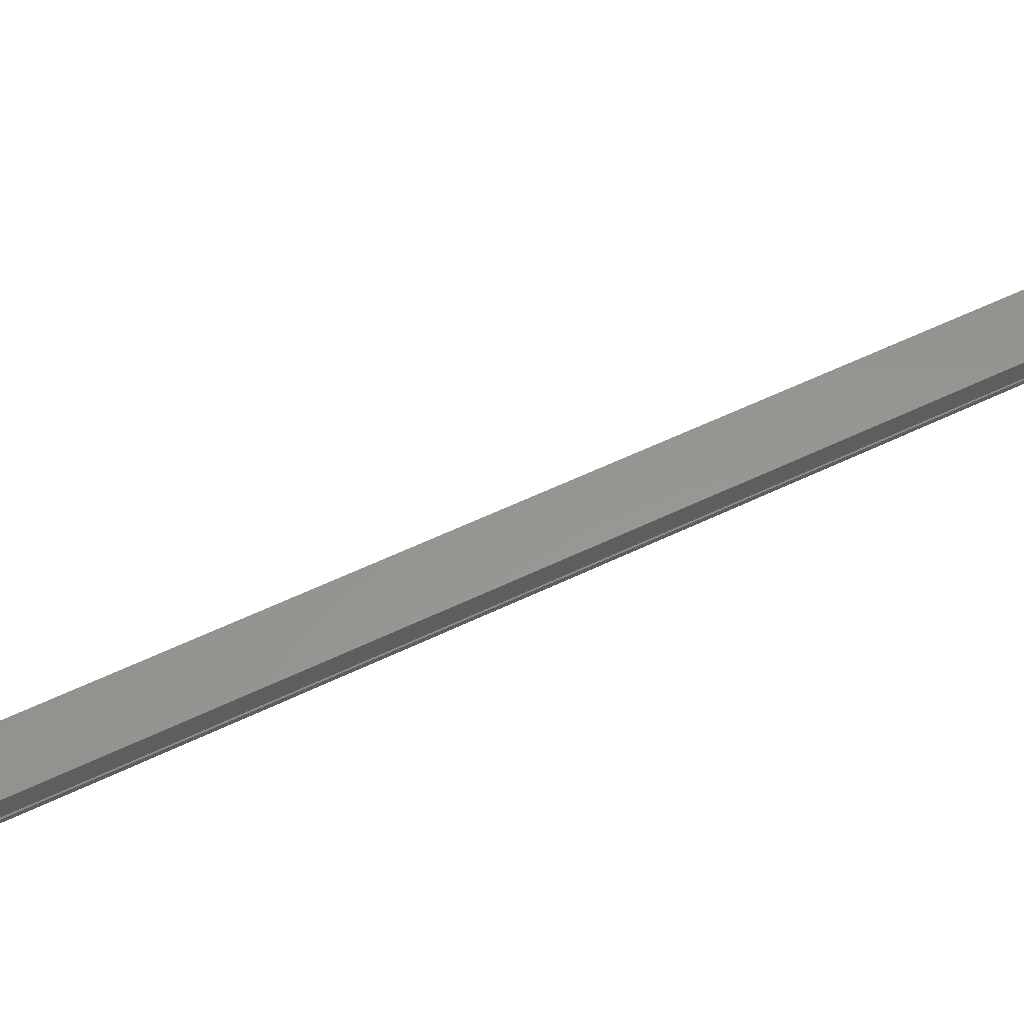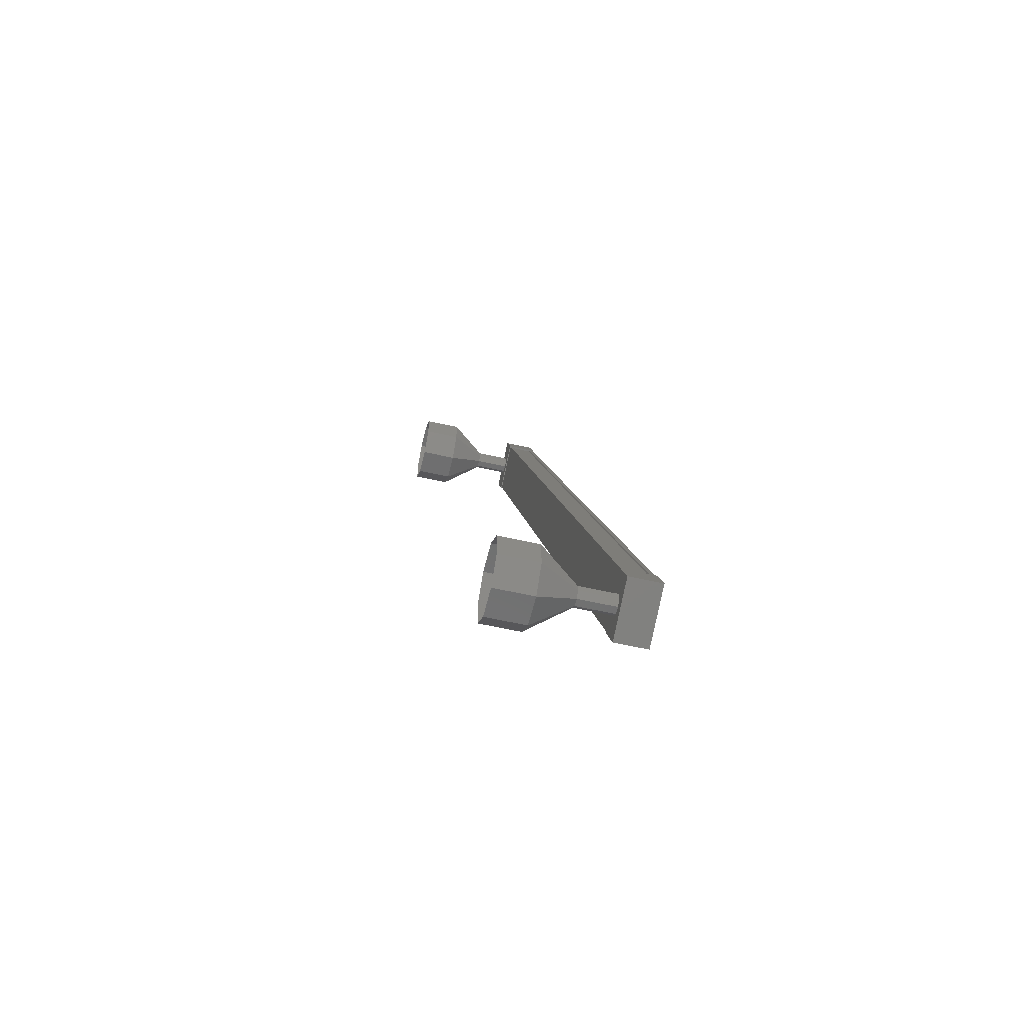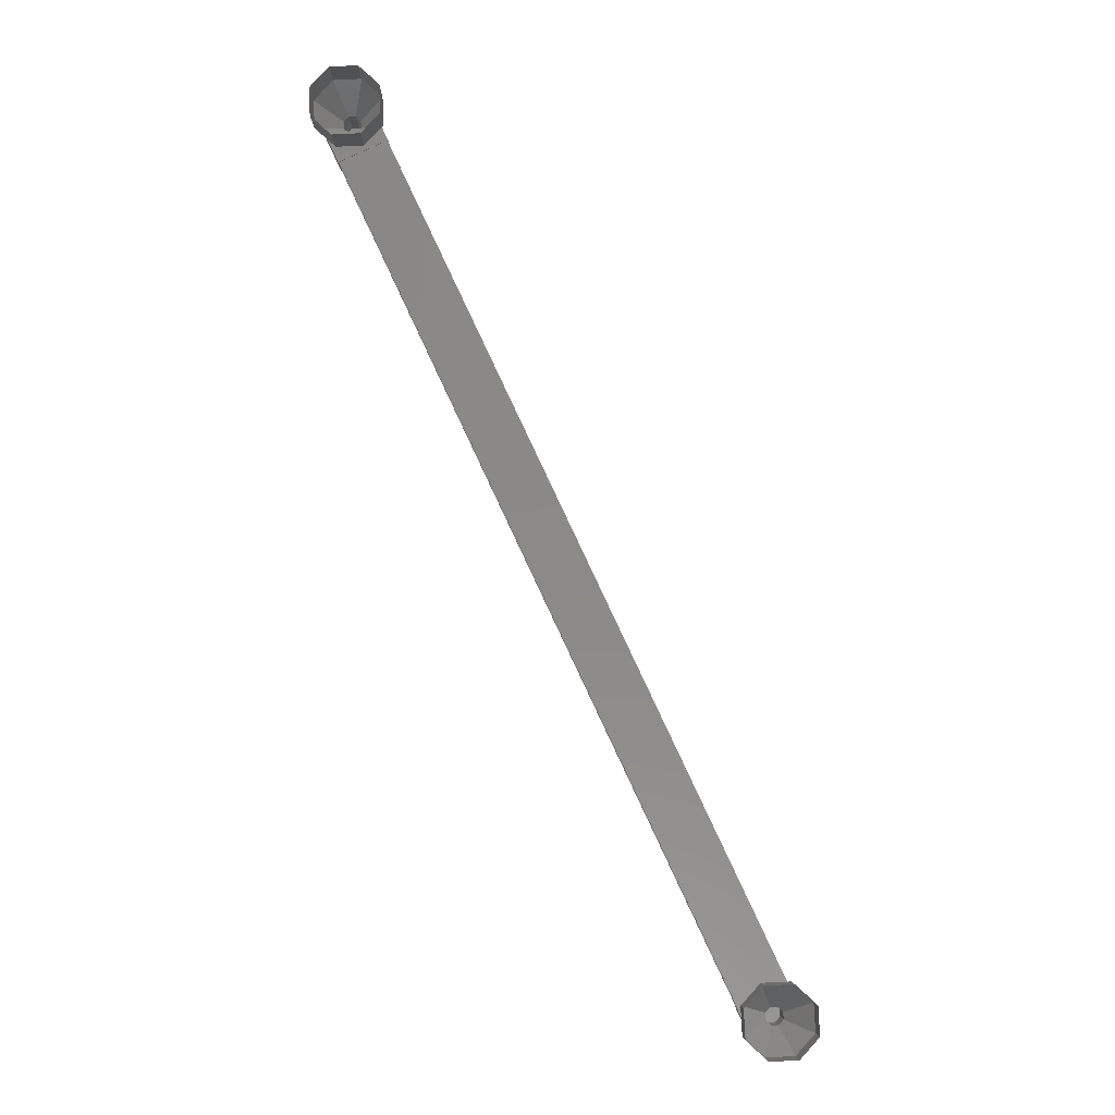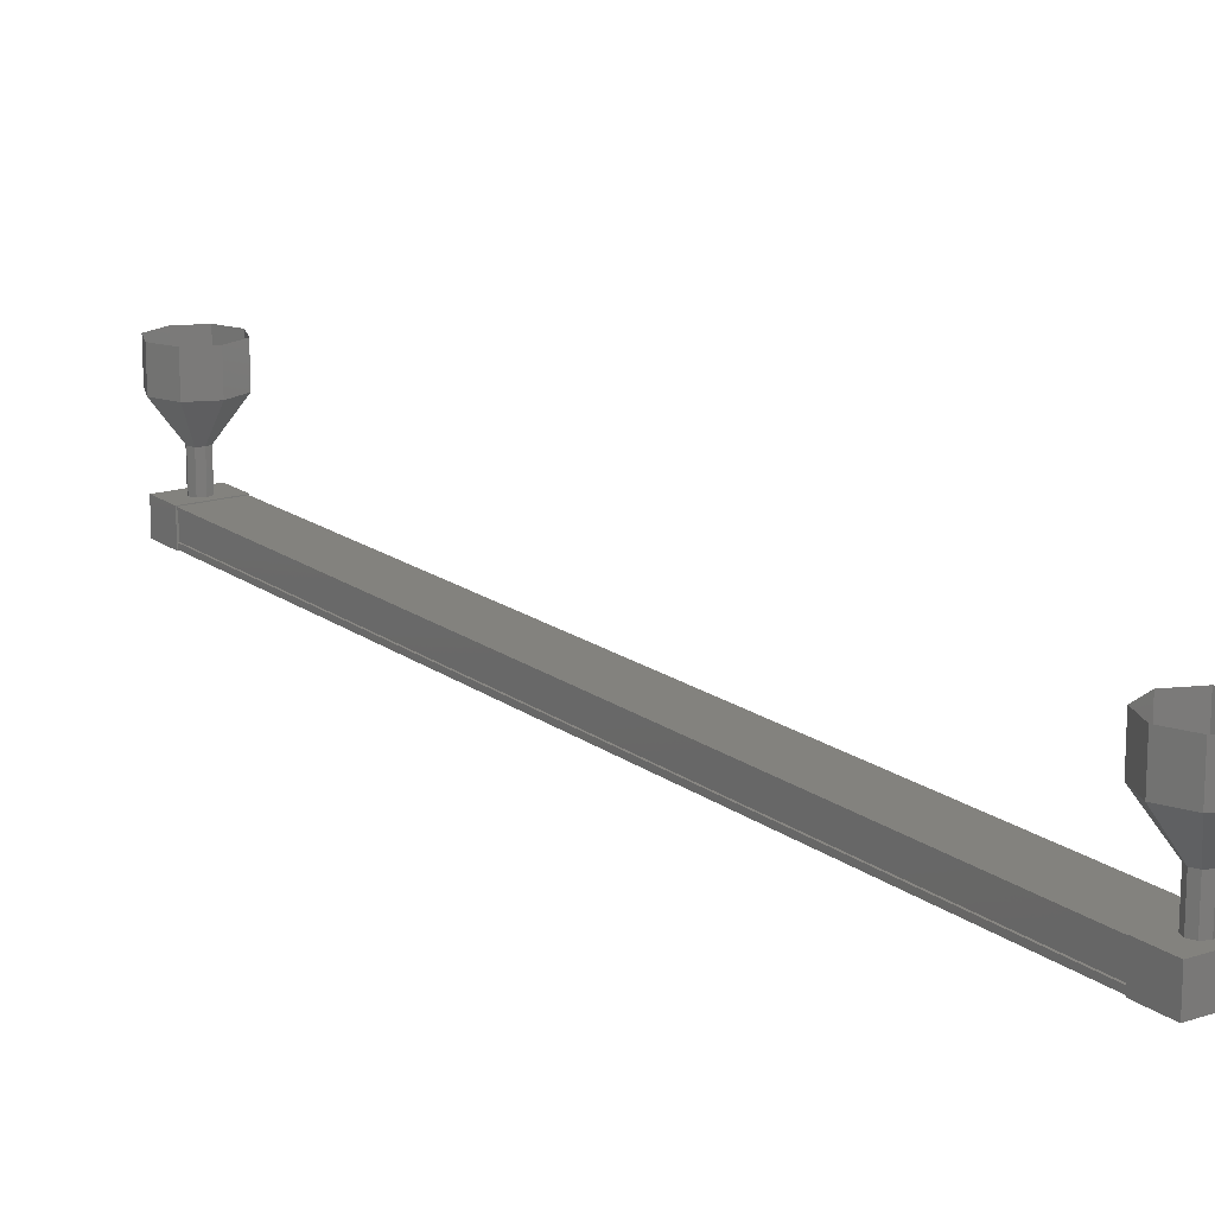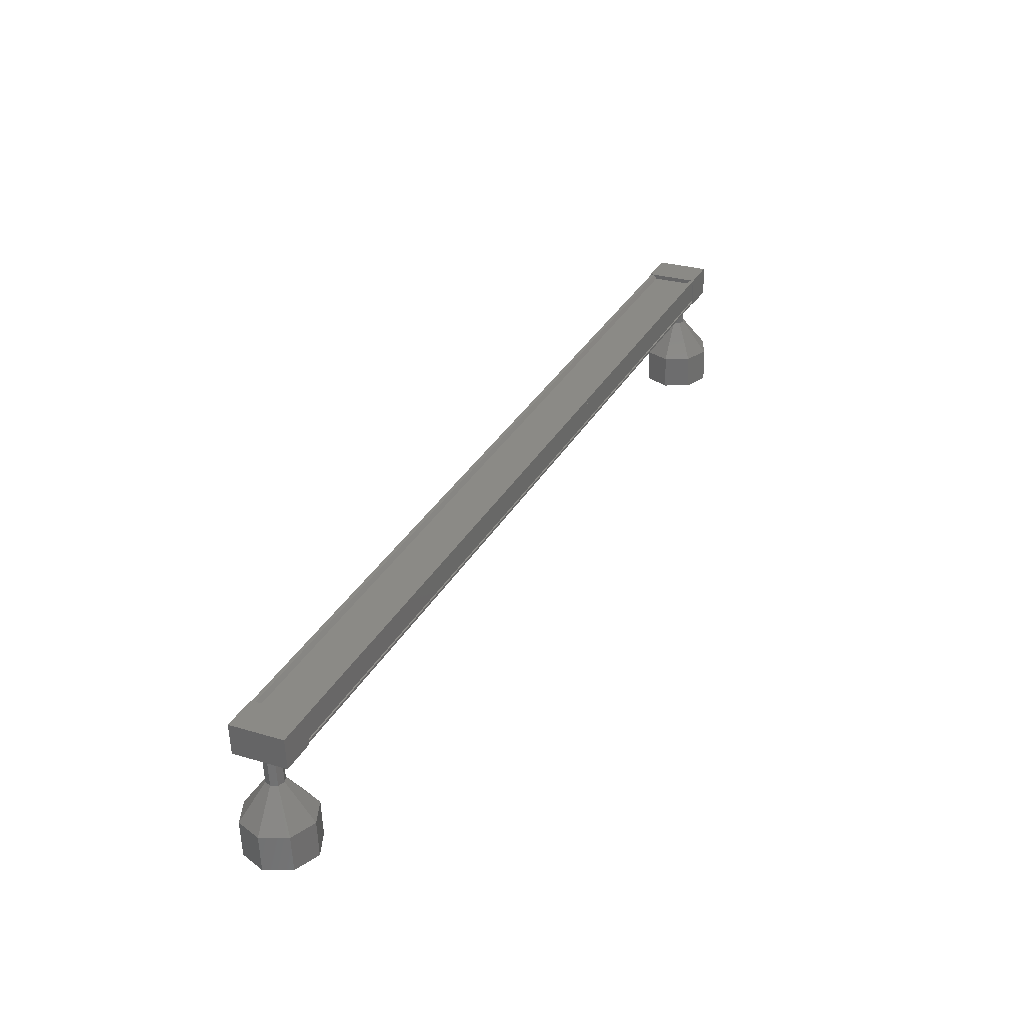
<metadata>
{"format":"stl","ext":"stl","renderer":"f3d","projection":"perspective","resolution":1024,"background":"white","views":[{"elev":58.0,"azim":-91.3,"up":"+Z"},{"elev":-57.3,"azim":76.6,"up":"+Y"},{"elev":-7.4,"azim":0.5,"up":"+Y"},{"elev":16.4,"azim":170.9,"up":"+Z"},{"elev":-58.4,"azim":-177.9,"up":"+Y"}]}
</metadata>
<code>
# stl→obj: 128 verts, 152 faces
v -192.5 -23.87 -30.4
v -192.6 -23.91 -30.51
v -203.8 0.04711 -30.51
v -203.9 0.003453 -30.51
v -202.8 0.5507 -30.4
v -202.7 0.5851 -30.51
v -191.4 -23.37 -30.51
v -202.6 0.6287 -30.51
v -191.3 -23.32 -30.51
v -202.6 0.6287 -29.78
v -191.3 -23.32 -29.78
v -202.6 0.6154 -29.79
v -191.4 -23.34 -29.79
v -191.4 -23.34 -30.36
v -203.8 0.08146 -30.4
v -191.5 -23.4 -30.4
v -191.3 -23.32 -30.38
v -202.6 0.6287 -30.38
v -202.6 0.6154 -30.36
v -204.1 0.3722 -30.53
v -202.7 1.012 -29.69
v -202.7 1.012 -30.53
v -202.3 0.1067 -30.53
v -203.7 -0.5331 -30.53
v -202.3 0.1067 -29.69
v -203.7 -0.5331 -29.69
v -204.1 0.3722 -29.69
v -191.6 -22.79 -30.53
v -192.9 -23.43 -30.53
v -191.6 -22.79 -29.69
v -192.9 -23.43 -29.69
v -192.5 -24.33 -29.69
v -192.5 -24.33 -30.53
v -191.2 -23.69 -30.53
v -191.2 -23.69 -29.69
v -192.7 -23.95 -30.51
v -192.7 -23.95 -30.38
v -203.9 0.003453 -30.38
v -192.6 -23.94 -30.36
v -203.9 0.0168 -30.36
v -192.6 -23.94 -29.79
v -203.9 0.0168 -29.79
v -192.7 -23.95 -29.78
v -203.9 0.003453 -29.78
v -192.7 -23.95 -29.71
v -203.9 0.003453 -29.71
v -191.3 -23.32 -29.71
v -202.6 0.6287 -29.71
v -192 -23.75 -28.75
v -191.6 -24.43 -27.75
v -192.1 -23.76 -28.75
v -192.4 -24.47 -27.75
v -192.3 -23.63 -28.75
v -193 -23.95 -27.75
v -192.3 -23.44 -28.75
v -193 -23.19 -27.75
v -192.2 -23.3 -28.75
v -192.5 -22.62 -27.75
v -192 -23.29 -28.75
v -191.7 -22.59 -27.75
v -191.8 -23.42 -28.75
v -191.2 -23.1 -27.75
v -191.8 -23.61 -28.75
v -191.1 -23.87 -27.75
v -203.1 -0.0182 -29.74
v -203.1 -0.0182 -28.74
v -203.3 -0.02702 -29.74
v -203.3 -0.02702 -28.74
v -203.4 0.1019 -29.74
v -203.4 0.1019 -28.74
v -203.4 0.293 -29.74
v -203.4 0.293 -28.74
v -203.3 0.4344 -29.74
v -203.3 0.4344 -28.74
v -203.1 0.4432 -29.74
v -203.1 0.4432 -28.74
v -203 0.3143 -29.74
v -203 0.3143 -28.74
v -203 0.1232 -29.74
v -203 0.1232 -28.74
v -202.8 -0.6972 -27.75
v -202.8 -0.6972 -26.75
v -203.5 -0.7324 -27.75
v -203.5 -0.7324 -26.75
v -204.1 -0.2167 -27.75
v -204.1 -0.2167 -26.75
v -204.1 0.5478 -27.75
v -204.1 0.5478 -26.75
v -203.6 1.113 -27.75
v -203.6 1.113 -26.75
v -202.9 1.149 -27.75
v -202.9 1.149 -26.75
v -202.3 0.6329 -27.75
v -202.3 0.6329 -26.75
v -202.3 -0.1316 -27.75
v -202.3 -0.1316 -26.75
v -203.1 -0.0182 -28.75
v -203.3 -0.02702 -28.75
v -203.4 0.1019 -28.75
v -203.4 0.293 -28.75
v -203.3 0.4344 -28.75
v -203.1 0.4432 -28.75
v -203 0.3143 -28.75
v -203 0.1232 -28.75
v -192 -23.75 -29.74
v -192 -23.75 -28.74
v -192.1 -23.76 -29.74
v -192.1 -23.76 -28.74
v -192.3 -23.63 -29.74
v -192.3 -23.63 -28.74
v -192.3 -23.44 -29.74
v -192.3 -23.44 -28.74
v -192.2 -23.3 -29.74
v -192.2 -23.3 -28.74
v -192 -23.29 -29.74
v -192 -23.29 -28.74
v -191.8 -23.42 -29.74
v -191.8 -23.42 -28.74
v -191.8 -23.61 -29.74
v -191.8 -23.61 -28.74
v -191.1 -23.87 -26.75
v -191.6 -24.43 -26.75
v -192.4 -24.47 -26.75
v -193 -23.95 -26.75
v -193 -23.19 -26.75
v -192.5 -22.62 -26.75
v -191.7 -22.59 -26.75
v -191.2 -23.1 -26.75
f 1 2 3
f 3 2 4
f 5 6 7
f 7 6 8
f 8 9 7
f 10 11 12
f 12 11 13
f 13 14 12
f 3 15 1
f 1 15 5
f 5 16 1
f 7 16 5
f 9 8 17
f 17 8 18
f 18 14 17
f 19 14 18
f 12 14 19
f 20 21 22
f 22 21 23
f 23 24 22
f 25 24 23
f 26 24 25
f 25 21 26
f 26 21 27
f 27 21 20
f 20 24 27
f 22 24 20
f 28 29 30
f 30 29 31
f 31 32 30
f 29 32 31
f 33 32 29
f 29 34 33
f 33 34 32
f 32 34 35
f 35 30 32
f 34 30 35
f 28 30 34
f 34 29 28
f 2 36 4
f 4 36 37
f 37 38 4
f 39 38 37
f 40 38 39
f 39 41 40
f 40 41 42
f 42 41 43
f 43 44 42
f 45 44 43
f 46 44 45
f 45 47 46
f 46 47 48
f 48 47 10
f 25 23 21
f 24 26 27
f 47 11 10
f 49 50 51
f 51 50 52
f 52 53 51
f 54 53 52
f 55 53 54
f 54 56 55
f 55 56 57
f 57 56 58
f 58 59 57
f 60 59 58
f 61 59 60
f 60 62 61
f 61 62 63
f 63 62 64
f 64 49 63
f 50 49 64
f 65 66 67
f 67 66 68
f 68 69 67
f 70 69 68
f 71 69 70
f 70 72 71
f 71 72 73
f 73 72 74
f 74 75 73
f 76 75 74
f 77 75 76
f 76 78 77
f 77 78 79
f 79 78 80
f 80 65 79
f 66 65 80
f 81 82 83
f 83 82 84
f 84 85 83
f 86 85 84
f 87 85 86
f 86 88 87
f 87 88 89
f 89 88 90
f 90 91 89
f 92 91 90
f 93 91 92
f 92 94 93
f 93 94 95
f 95 94 96
f 96 81 95
f 82 81 96
f 97 81 98
f 98 81 83
f 83 99 98
f 85 99 83
f 100 99 85
f 85 87 100
f 100 87 101
f 101 87 89
f 89 102 101
f 91 102 89
f 103 102 91
f 91 93 103
f 103 93 104
f 104 93 95
f 95 97 104
f 81 97 95
f 105 106 107
f 107 106 108
f 108 109 107
f 110 109 108
f 111 109 110
f 110 112 111
f 111 112 113
f 113 112 114
f 114 115 113
f 116 115 114
f 117 115 116
f 116 118 117
f 117 118 119
f 119 118 120
f 120 105 119
f 106 105 120
f 64 121 50
f 50 121 122
f 122 52 50
f 123 52 122
f 54 52 123
f 123 124 54
f 54 124 56
f 56 124 125
f 125 58 56
f 126 58 125
f 60 58 126
f 126 127 60
f 60 127 62
f 62 127 128
f 128 64 62
f 121 64 128

</code>
